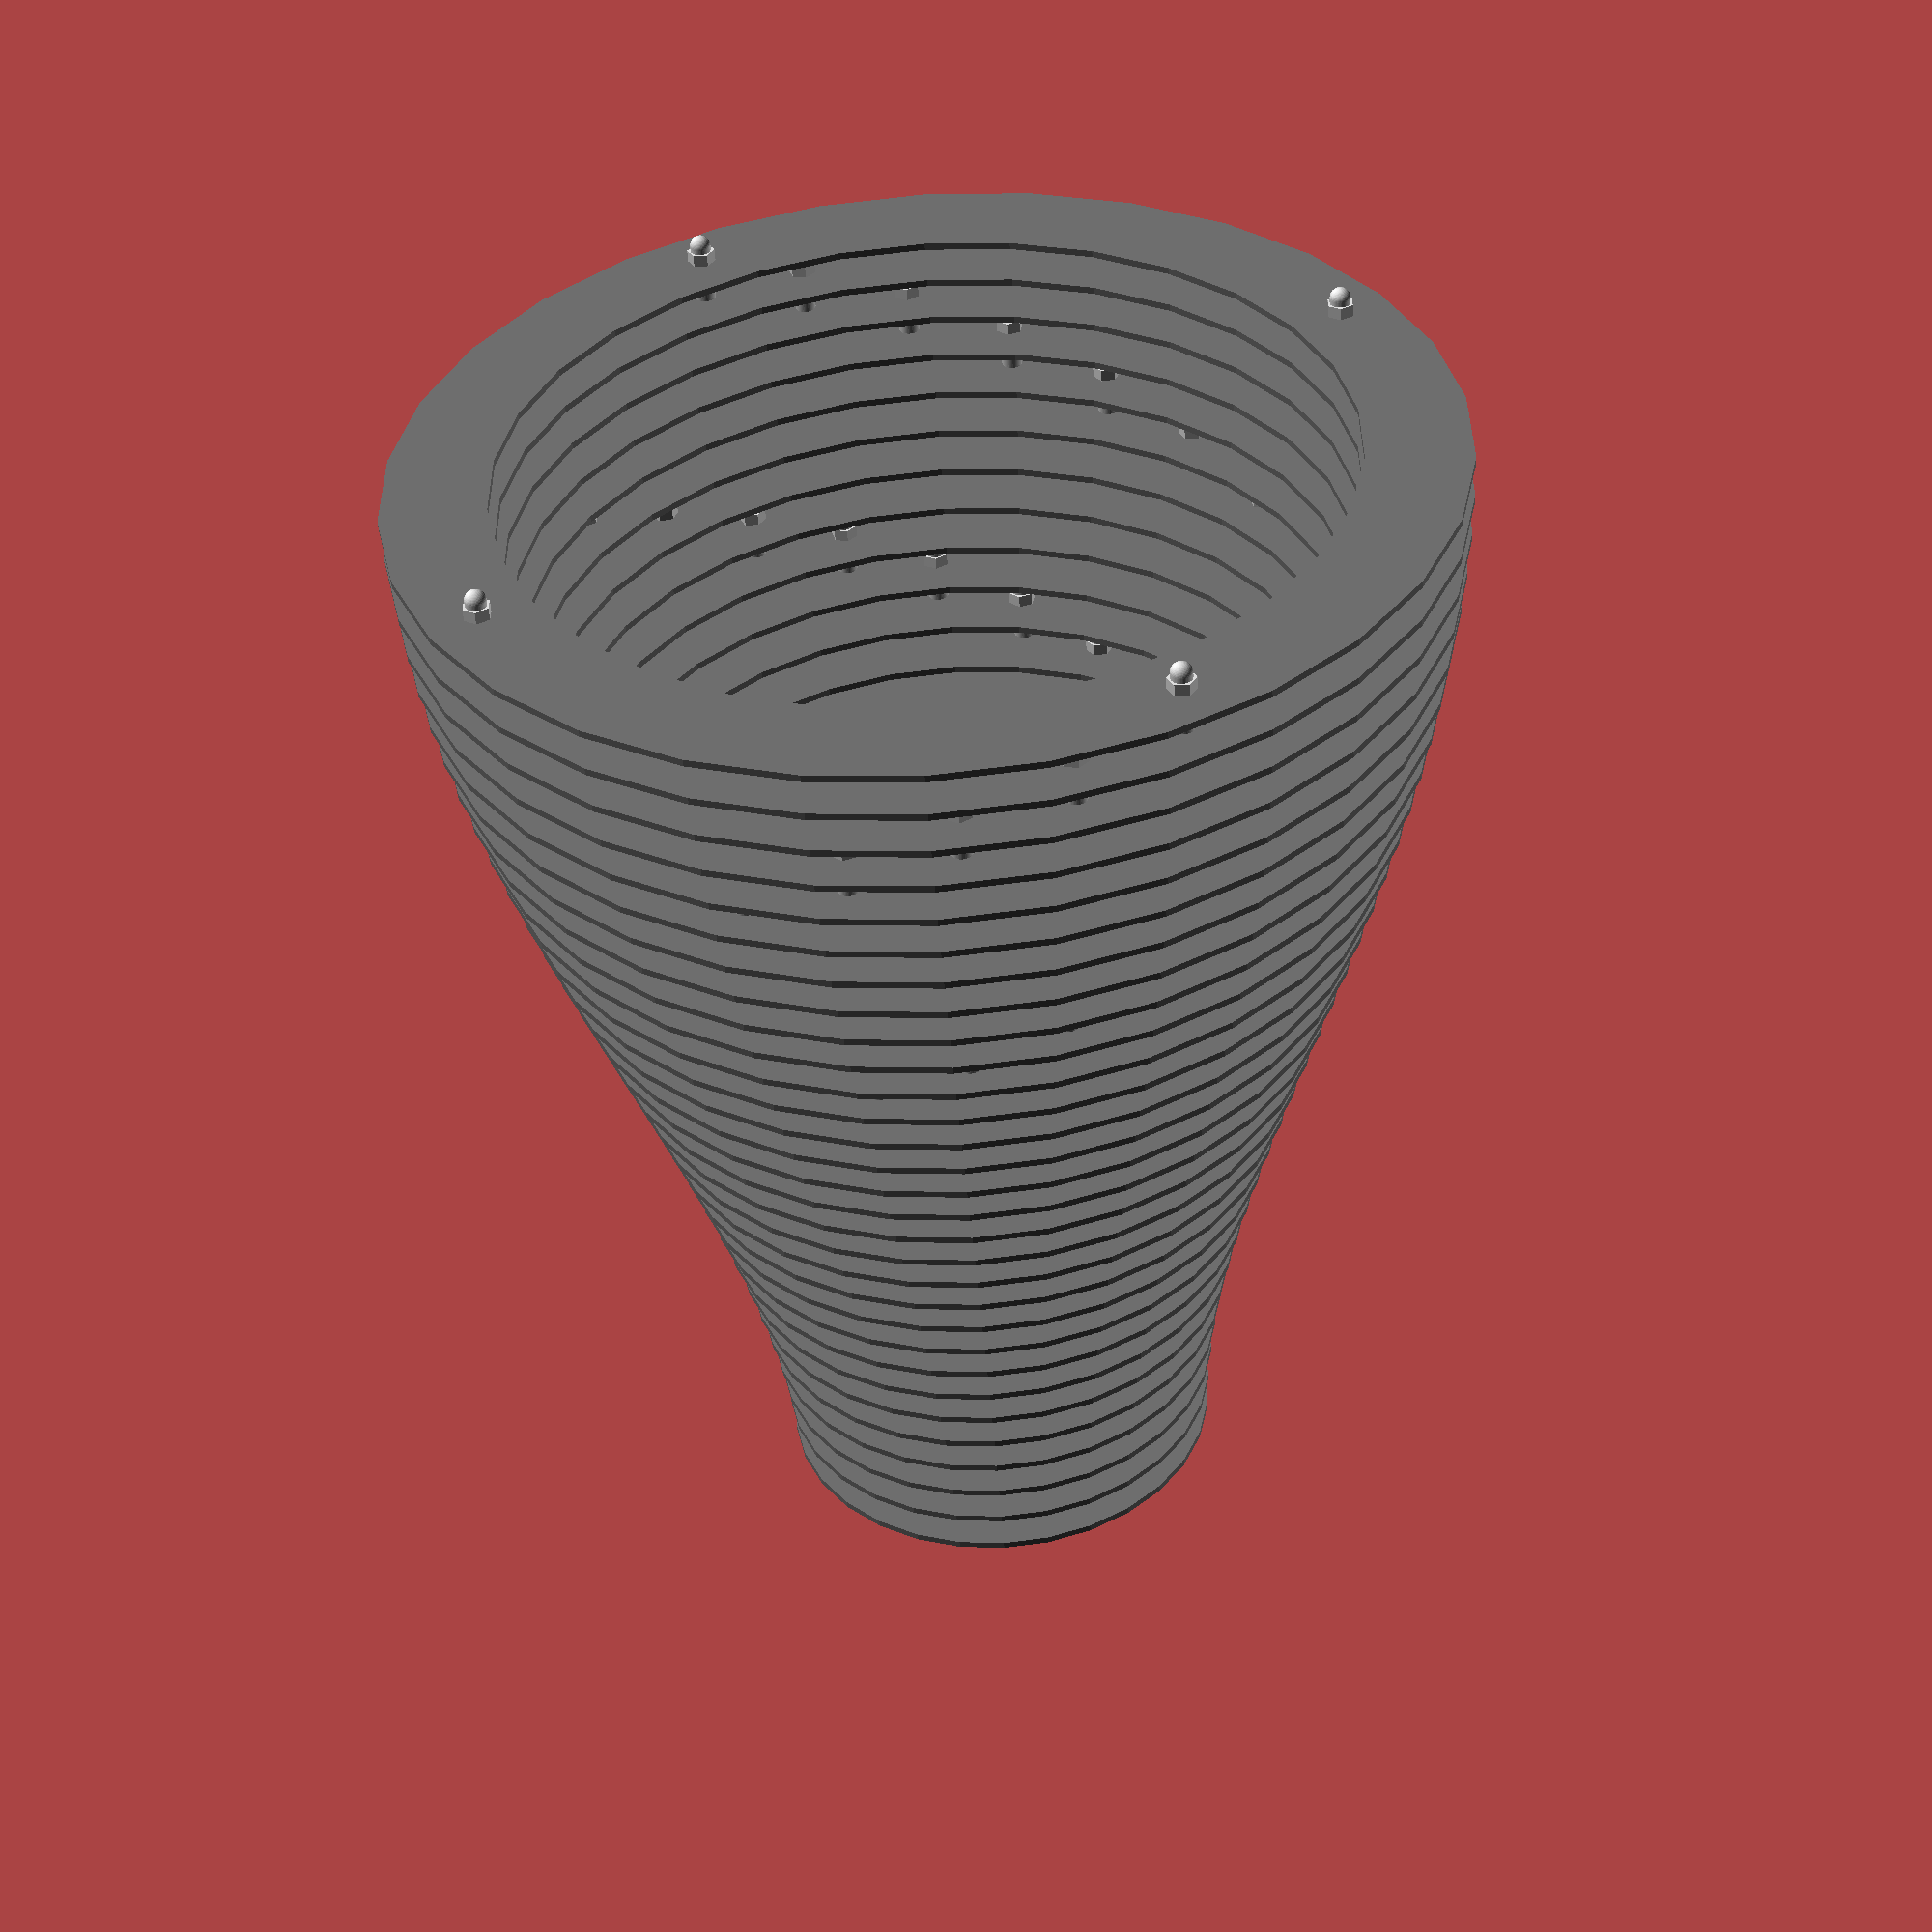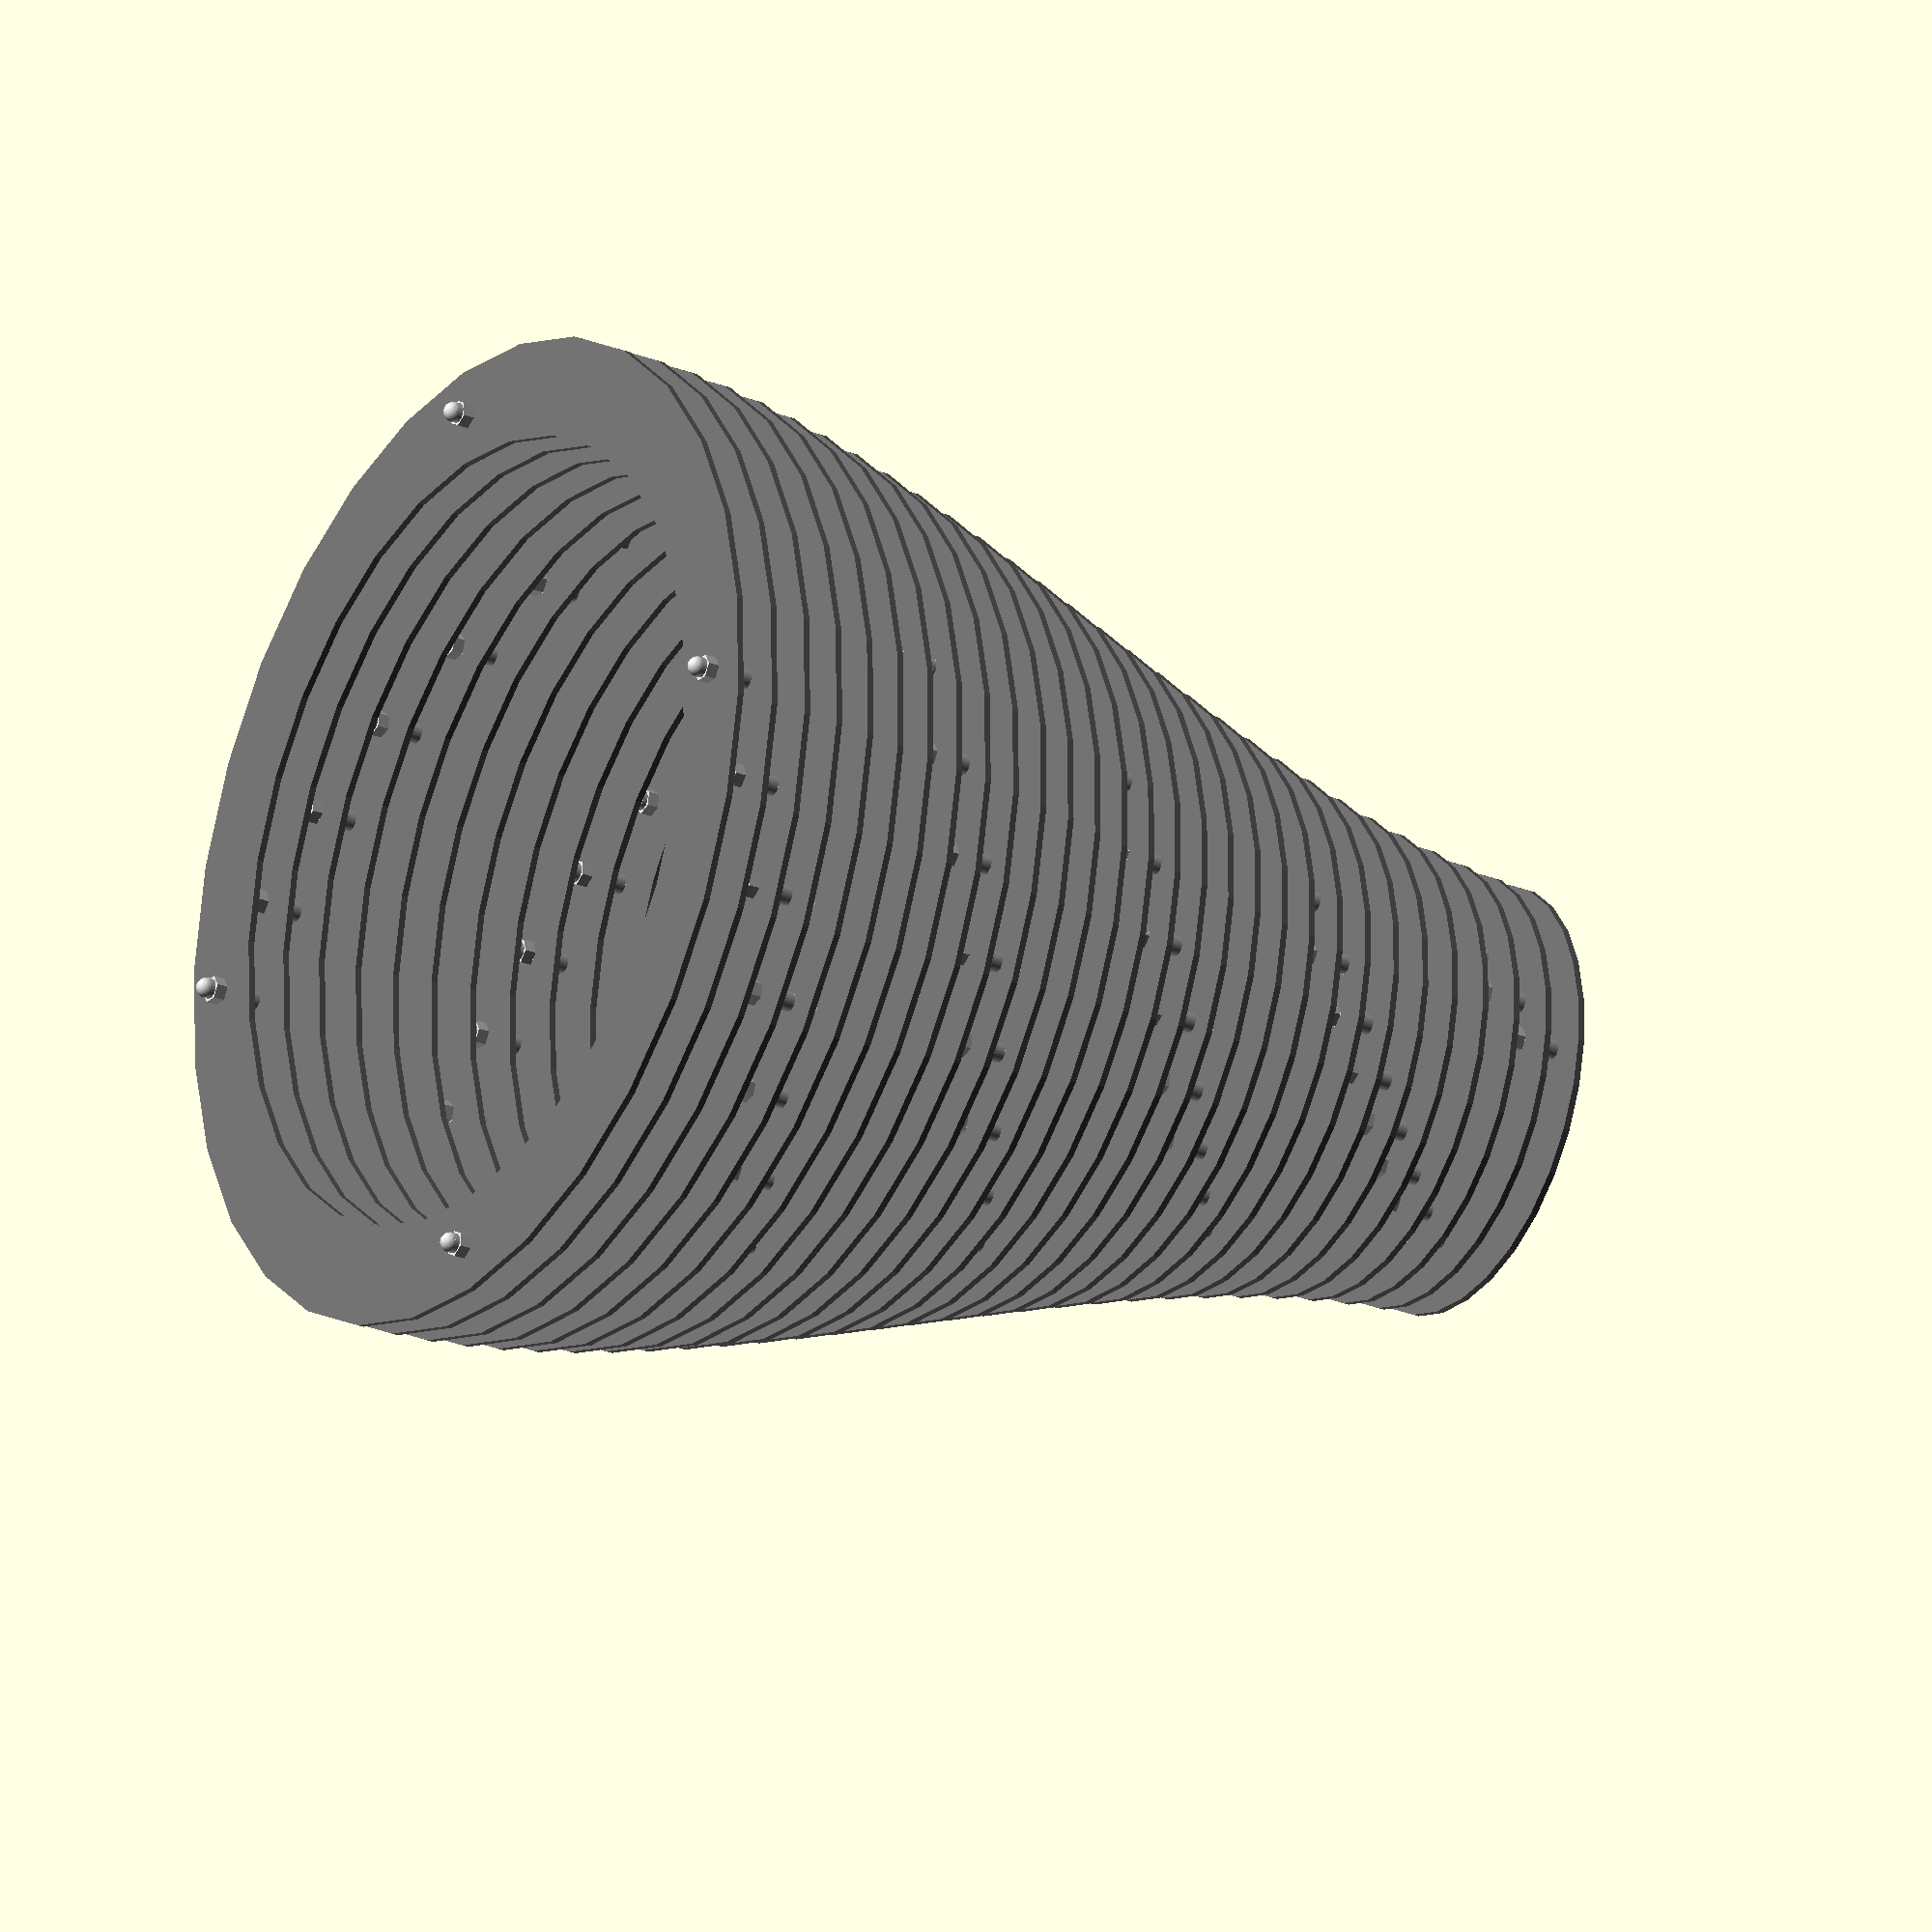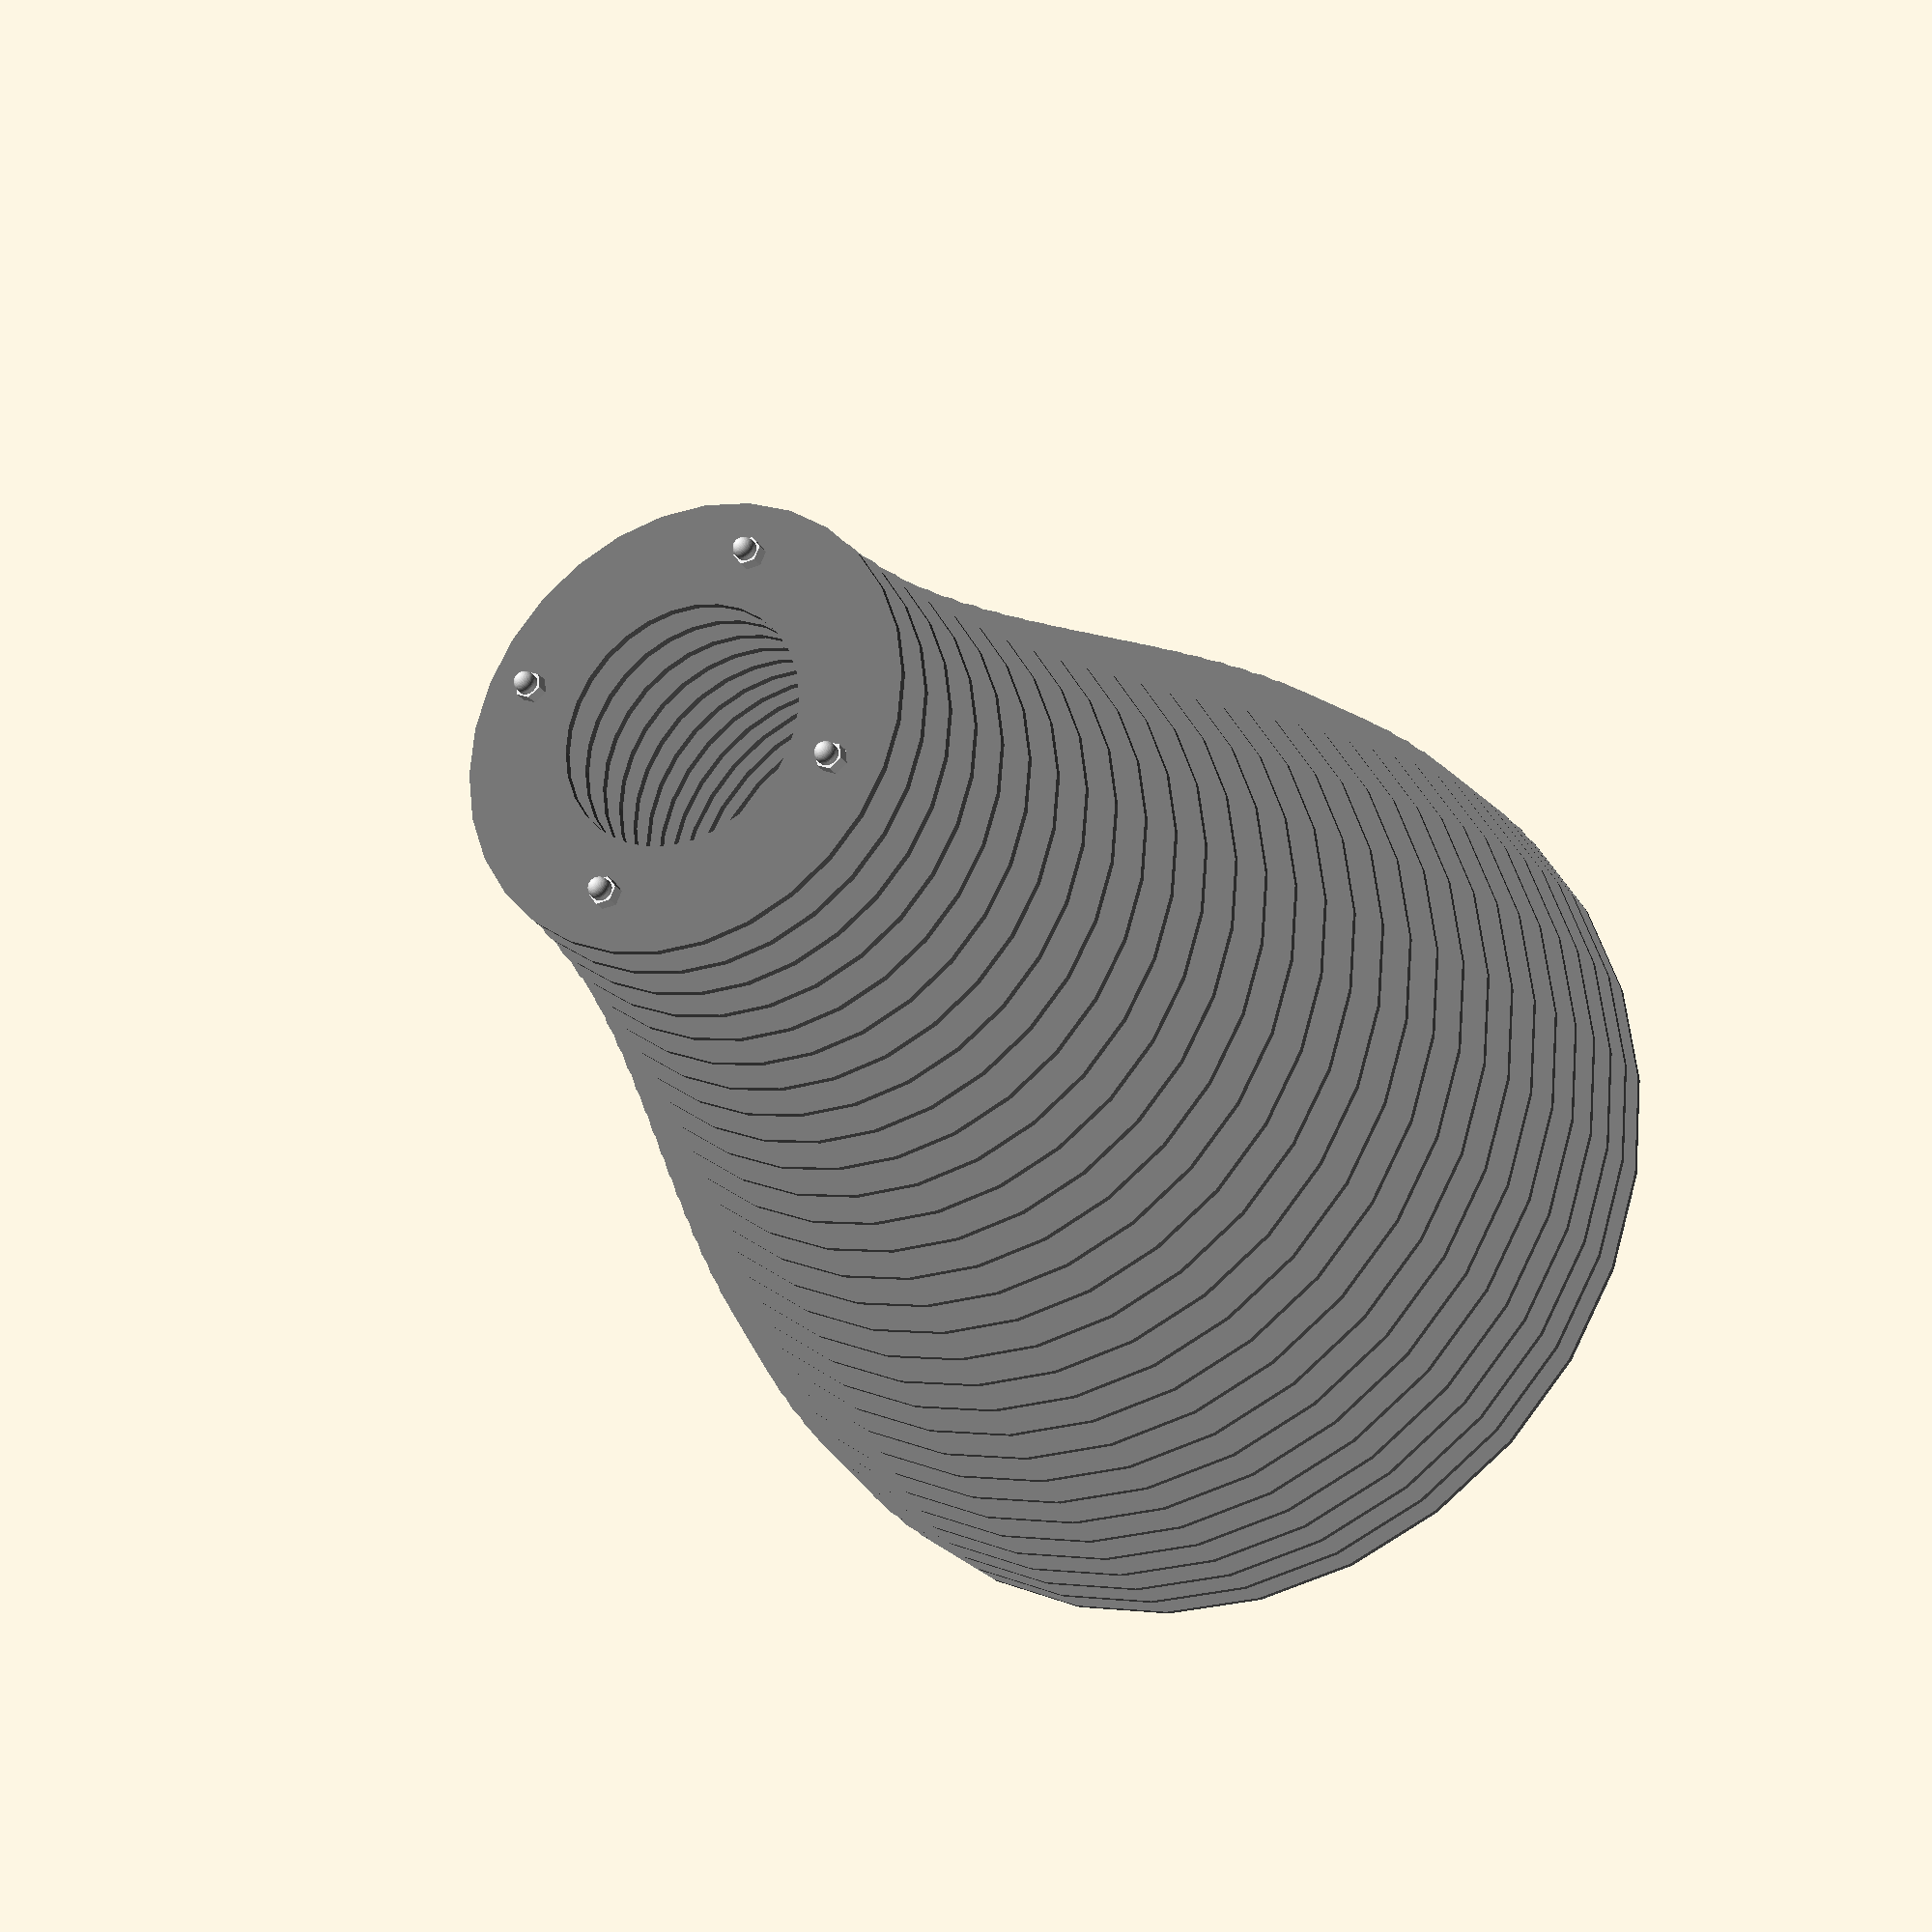
<openscad>
/*
 * bulb socket dimensions:
 *  d=38mm at the fixture
 *  d=60mm at the bulb
 */
PLATE_THICKNESS = 2;
RING_WIDTH = 30;
CAPNUT_HEIGHT = 8;
CAPNUT_R1 = 3;
CAPNUT_R2 = 4;
CAPNUT_HEXHEIGHT = 3.5;
/* lower and upper radii: */
R1 = 150;
R2 = 65;
/* number of plates: */
N = 30;
/* distance between plates (mid-to-mid) */
D = 12;
/* number of nuts per plate: */
M = 4;
/* offset angle between nuts: */
alpha = 13;
/* diameter of connecting tubes: */
TUBE_DIAMETER = 6;

L = N*D;
a = 2*(R1-R2)/pow(L,3);
b = 3*(R2-R1)/pow(L,2);
c = 0;
d = R1;

outerRadii = [for (i = [0:N-1])
    a*pow(i*D,3)+b*pow(i*D,2)+c*i*D+d];
innerRadii = [for (r = outerRadii)
    r - RING_WIDTH];
middleRadii = [for (i = [0:N-1])
    (outerRadii[i] + innerRadii[i])/2];

module capNut() {
    color("LightGrey") {
    cylinder(
        h=CAPNUT_HEXHEIGHT,
        r=CAPNUT_R2,
        center=false,
        $fn=6
    );
    translate([0,0,CAPNUT_HEIGHT-CAPNUT_R1])
        sphere(
            r=CAPNUT_R1,
            $fn=50
        );
    cylinder(
        h=CAPNUT_HEIGHT-CAPNUT_R1,
        r=CAPNUT_R1,
        center=false,
        $fn=50
    );
    }
}

module plateRing(dInner, dOuter) {
    echo(dInner, dOuter);
    color("DimGrey") difference() {
        cylinder(
            h=PLATE_THICKNESS,
            d=dOuter,
            center=false
        );
        translate([0,0,-1]) cylinder(
            h=PLATE_THICKNESS+2,
            d=dInner,
            center=false
        );
    }
}

echo("NUM", N);

for (i = [0:N-1]) {
    translate([0,0,i*D])
        plateRing(
            dInner=2*innerRadii[i],
            dOuter=2*outerRadii[i]
        );
    for (j = [0:M-1]) {
        if (i != 0) {
            rotate([0,0,i*alpha + j*(360/M)]) translate([middleRadii[i],0,i*D]) translate([0,0,PLATE_THICKNESS]) capNut();
        }
        if (i != N-1) {
            rotate([0,0,(i+1)*alpha + j*(360/M)]) translate([middleRadii[i],0,i*D]) {
                rotate([0,180,0]) capNut();
                color("Silver") cylinder(
                    h=D,
                    d=TUBE_DIAMETER,
                    center=false,
                    $fn=50
                );
            }
        }
    }
}
</openscad>
<views>
elev=232.5 azim=222.4 roll=356.3 proj=p view=wireframe
elev=205.1 azim=102.6 roll=302.5 proj=o view=wireframe
elev=204.0 azim=311.1 roll=154.4 proj=p view=wireframe
</views>
